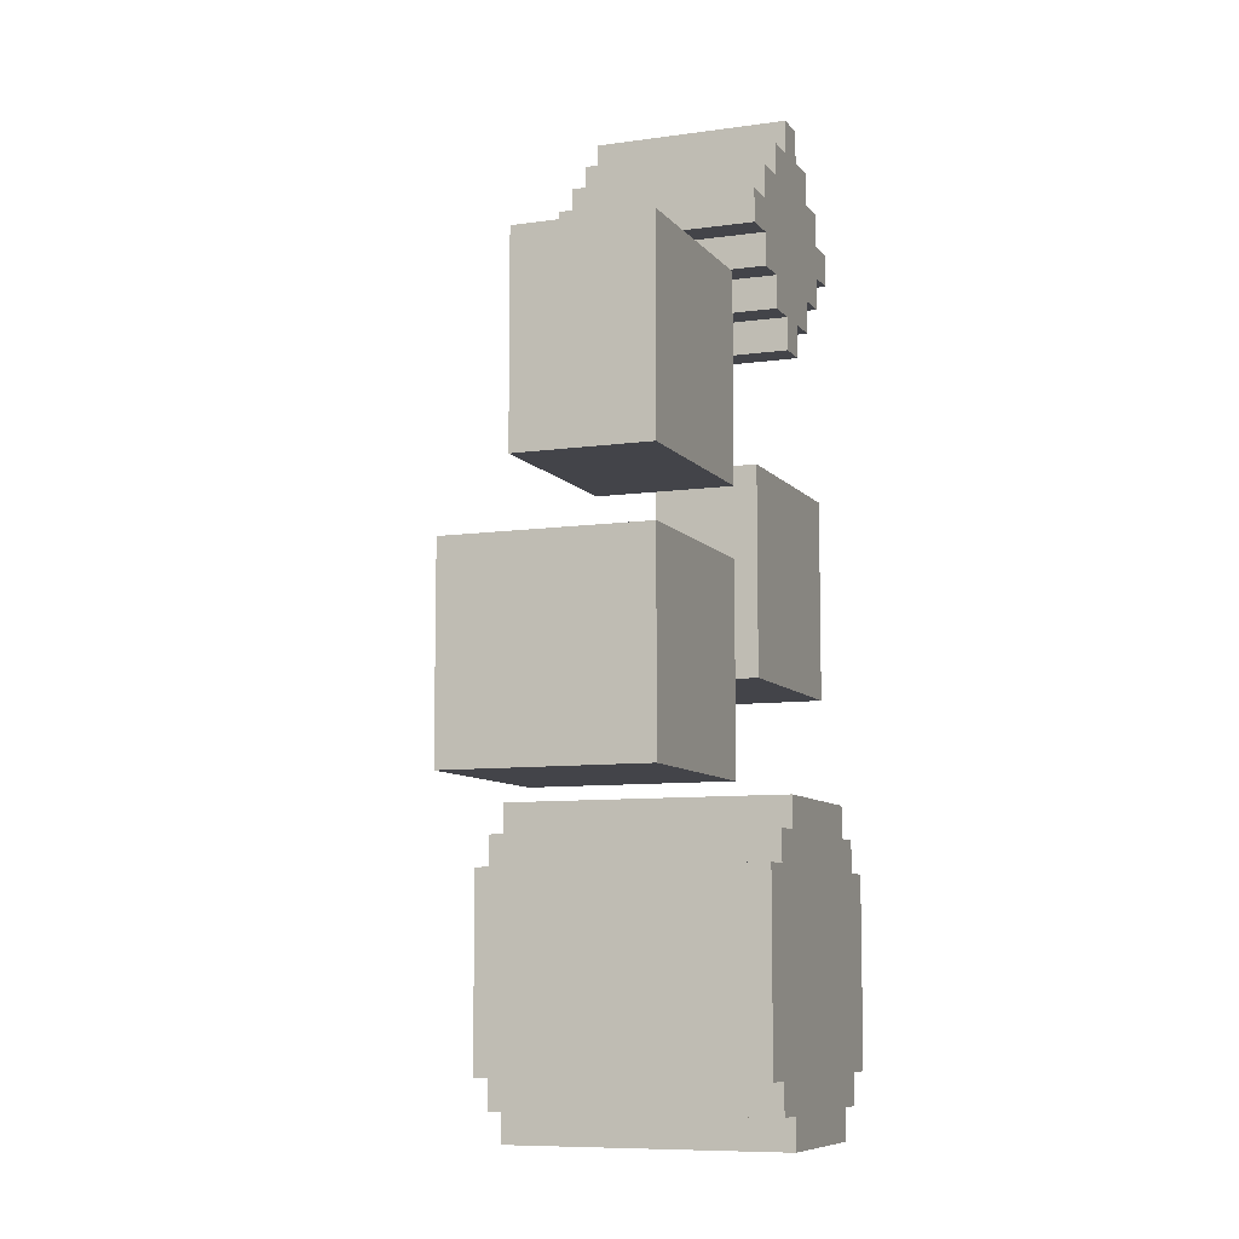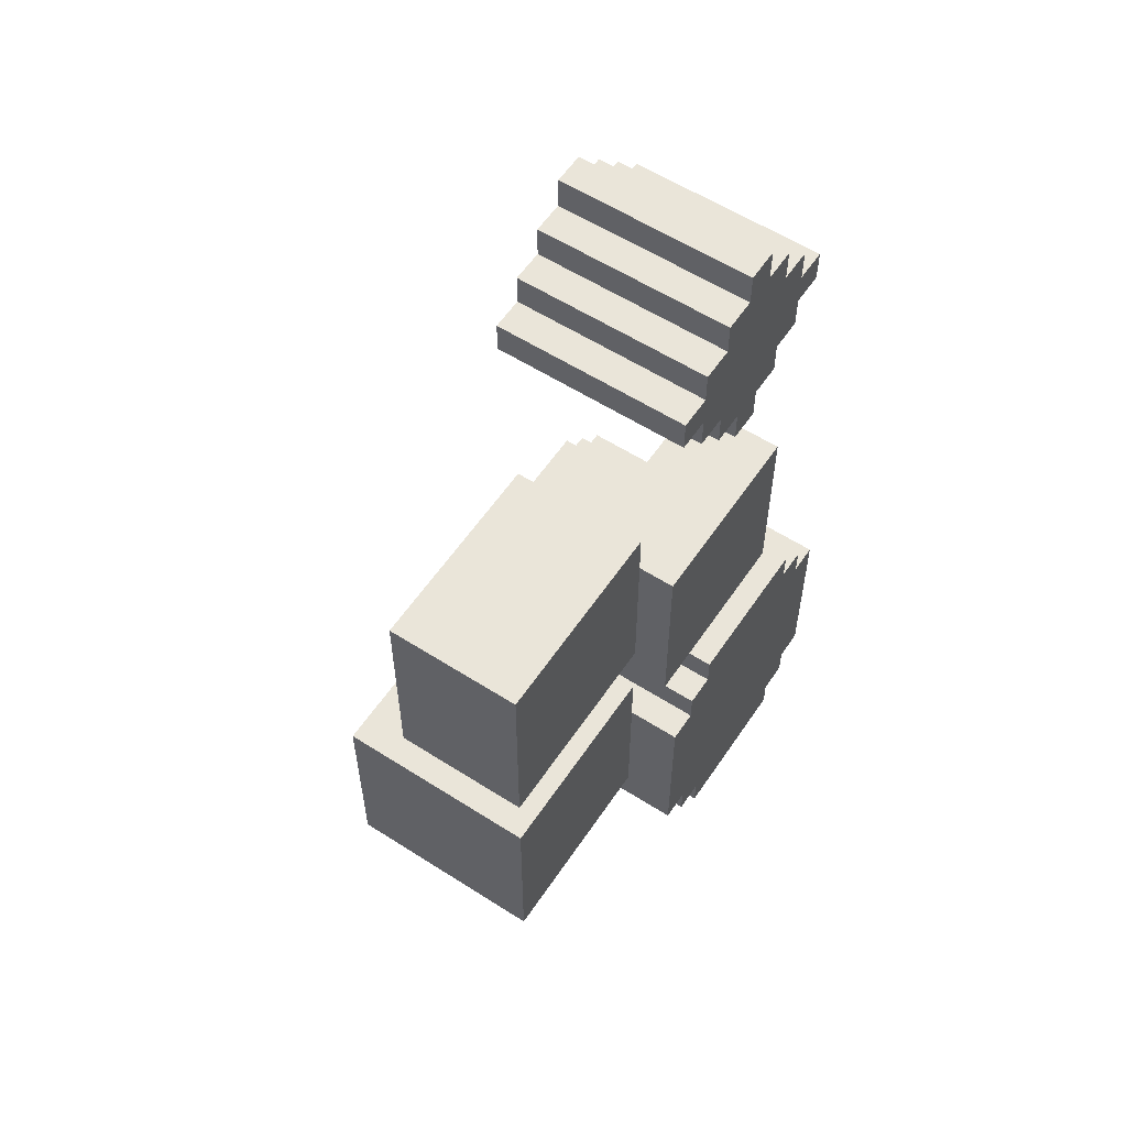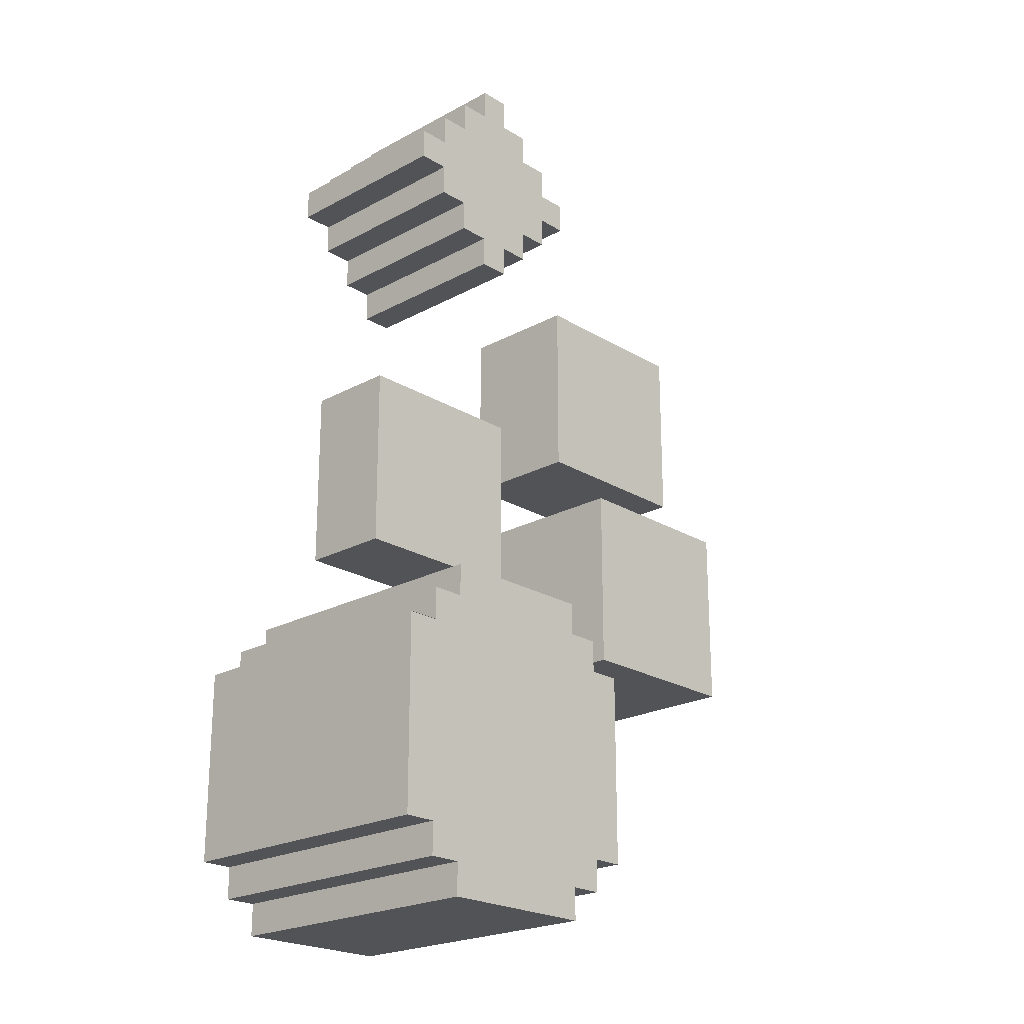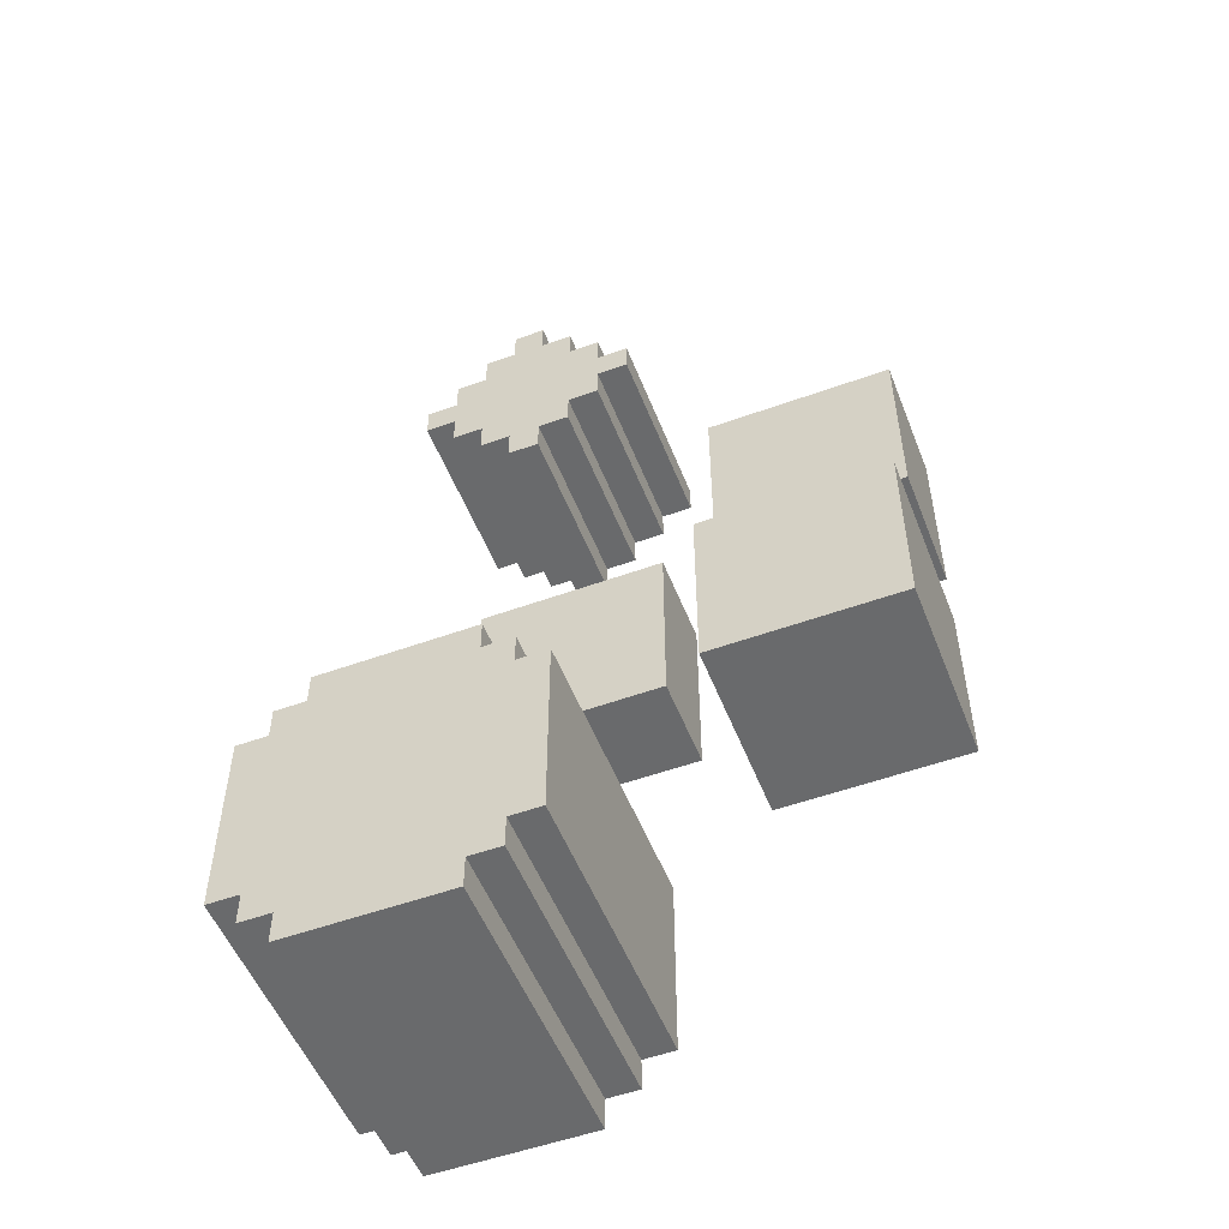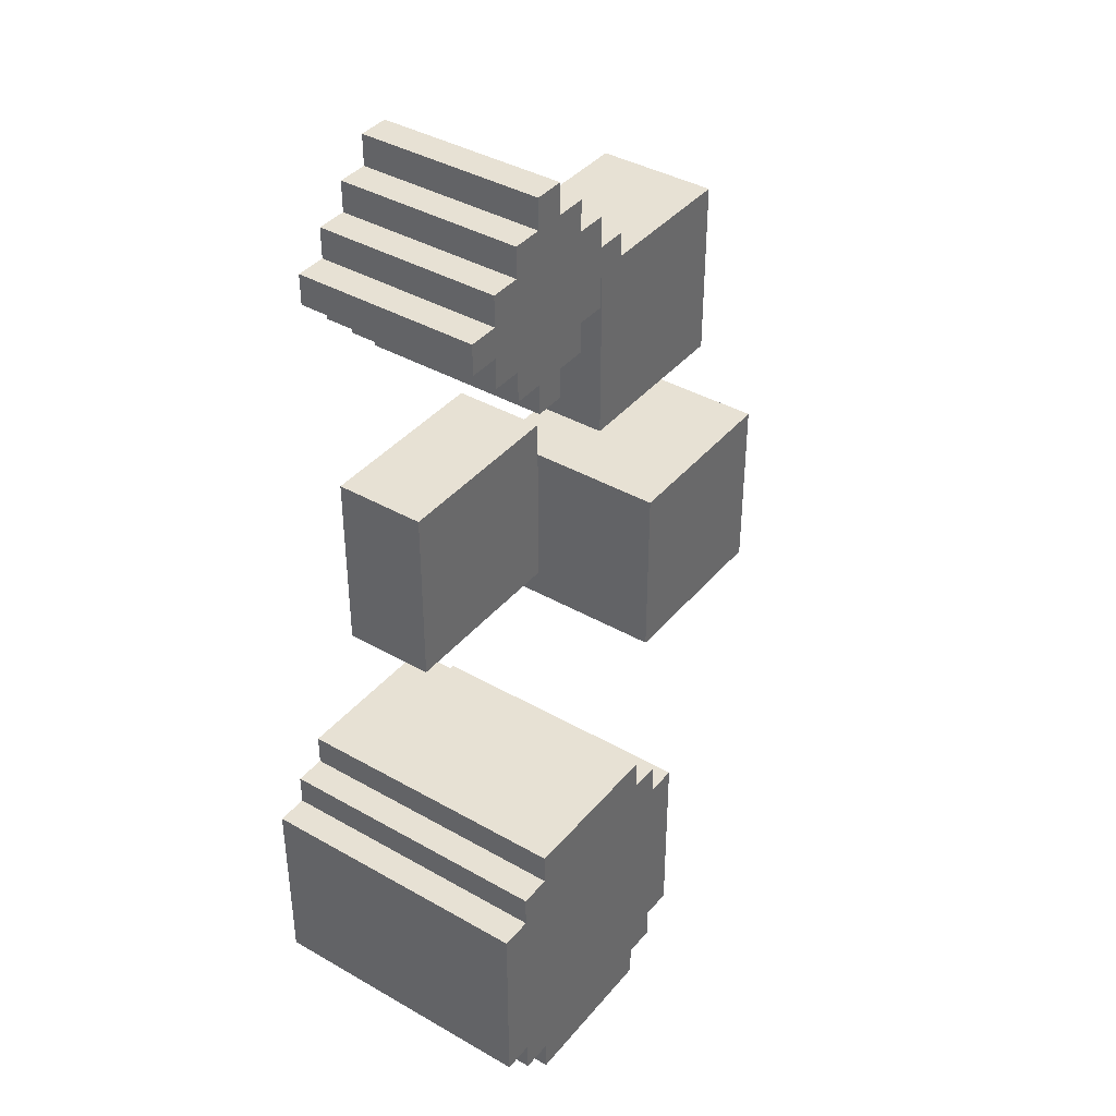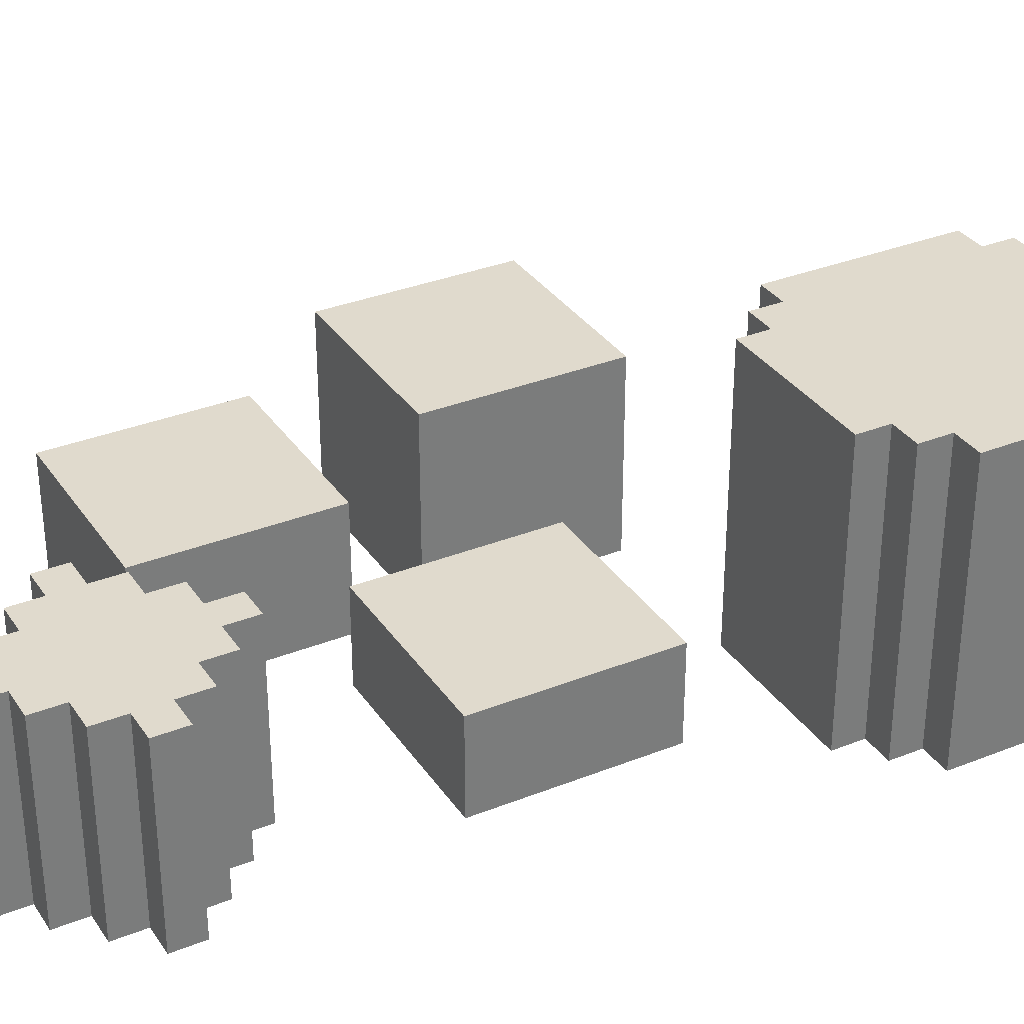
<metadata>
{"format":"obj","ext":"obj","renderer":"f3d","projection":"perspective","resolution":1024,"background":"white","views":[{"elev":-8.4,"azim":-68.6,"up":"+Z"},{"elev":57.7,"azim":-56.4,"up":"+Z"},{"elev":-22.1,"azim":133.4,"up":"+Z"},{"elev":-52.9,"azim":-158.8,"up":"+Z"},{"elev":39.4,"azim":125.5,"up":"+Z"},{"elev":33.0,"azim":61.2,"up":"+Y"}]}
</metadata>
<code>
o
v -0.5 0 0.6
v -0.5 0 -1.192e-07
v -0.5 0 -0.2
v -0.5 0 -0.8
v -0.5 0.4 0.6
v -0.5 0.4 -1.192e-07
v -0.5 0.6 -0.2
v -0.5 0.6 -0.8
v 0.3 0 0.9
v 0.3 0 0.8
v 0.3 0 0.1
v 0.3 0 -0.5
v 0.3 0.3 0.1
v 0.3 0.3 -0.5
v 0.3 0.6 0.9
v 0.3 0.6 0.8
v 0.4 0 1
v 0.4 0 0.9
v 0.4 0 0.8
v 0.4 0 0.7
v 0.4 0 -1
v 0.4 0 -1.6
v 0.4 0.6 1
v 0.4 0.6 0.9
v 0.4 0.6 0.8
v 0.4 0.6 0.7
v 0.4 0.9 -1
v 0.4 0.9 -1.6
v 0.5 0 1.1
v 0.5 0 1
v 0.5 0 0.7
v 0.5 0 0.6
v 0.5 0 -0.9
v 0.5 0 -1
v 0.5 0 -1.6
v 0.5 0 -1.7
v 0.5 0.6 1.1
v 0.5 0.6 1
v 0.5 0.6 0.7
v 0.5 0.6 0.6
v 0.5 0.9 -0.9
v 0.5 0.9 -1
v 0.5 0.9 -1.6
v 0.5 0.9 -1.7
v 0.6 0 1.2
v 0.6 0 1.1
v 0.6 0 0.6
v 0.6 0 0.5
v 0.6 0 -0.8
v 0.6 0 -0.9
v 0.6 0 -1.7
v 0.6 0 -1.8
v 0.6 0.6 1.2
v 0.6 0.6 1.1
v 0.6 0.6 0.6
v 0.6 0.6 0.5
v 0.6 0.9 -0.8
v 0.6 0.9 -0.9
v 0.6 0.9 -1.7
v 0.6 0.9 -1.8
v 0.1 0 0.6
v 0.1 0 -1.192e-07
v 0.1 0 -0.2
v 0.1 0 -0.8
v 0.1 0.4 0.6
v 0.1 0.4 -1.192e-07
v 0.1 0.6 -0.2
v 0.1 0.6 -0.8
v 0.7 0 1.2
v 0.7 0 1.1
v 0.7 0 0.6
v 0.7 0 0.5
v 0.7 0.6 1.2
v 0.7 0.6 1.1
v 0.7 0.6 0.6
v 0.7 0.6 0.5
v 0.8 0 1.1
v 0.8 0 1
v 0.8 0 0.7
v 0.8 0 0.6
v 0.8 0.6 1.1
v 0.8 0.6 1
v 0.8 0.6 0.7
v 0.8 0.6 0.6
v 0.9 0 1
v 0.9 0 0.9
v 0.9 0 0.8
v 0.9 0 0.7
v 0.9 0 0.1
v 0.9 0 -0.5
v 0.9 0.3 0.1
v 0.9 0.3 -0.5
v 0.9 0.6 1
v 0.9 0.6 0.9
v 0.9 0.6 0.8
v 0.9 0.6 0.7
v 1 0 0.9
v 1 0 0.8
v 1 0.6 0.9
v 1 0.6 0.8
v 1.1 0 -0.8
v 1.1 0 -0.9
v 1.1 0 -1.7
v 1.1 0 -1.8
v 1.1 0.9 -0.8
v 1.1 0.9 -0.9
v 1.1 0.9 -1.7
v 1.1 0.9 -1.8
v 1.2 0 -0.9
v 1.2 0 -1
v 1.2 0 -1.6
v 1.2 0 -1.7
v 1.2 0.9 -0.9
v 1.2 0.9 -1
v 1.2 0.9 -1.6
v 1.2 0.9 -1.7
v 1.3 0 -1
v 1.3 0 -1.6
v 1.3 0.9 -1
v 1.3 0.9 -1.6
v 0.6 0 1.2
v 0.6 0.6 1.2
v 0.7 0 1.2
v 0.7 0.6 1.2
v 0.5 0 1.1
v 0.5 0.6 1.1
v 0.6 0 1.1
v 0.6 0.6 1.1
v 0.7 0 1.1
v 0.7 0.6 1.1
v 0.8 0 1.1
v 0.8 0.6 1.1
v 0.4 0 1
v 0.4 0.6 1
v 0.5 0 1
v 0.5 0.6 1
v 0.8 0 1
v 0.8 0.6 1
v 0.9 0 1
v 0.9 0.6 1
v 0.3 0 0.9
v 0.3 0.6 0.9
v 0.4 0 0.9
v 0.4 0.6 0.9
v 0.9 0 0.9
v 0.9 0.6 0.9
v 1 0 0.9
v 1 0.6 0.9
v -0.5 0 0.6
v -0.5 0.4 0.6
v 0.1 0 0.6
v 0.1 0.4 0.6
v 0.3 0 0.1
v 0.3 0.3 0.1
v 0.9 0 0.1
v 0.9 0.3 0.1
v -0.5 0 -0.2
v -0.5 0.6 -0.2
v 0.1 0 -0.2
v 0.1 0.6 -0.2
v 0.6 0 -0.8
v 0.6 0.9 -0.8
v 1.1 0 -0.8
v 1.1 0.9 -0.8
v 0.5 0 -0.9
v 0.5 0.9 -0.9
v 0.6 0 -0.9
v 0.6 0.9 -0.9
v 1.1 0 -0.9
v 1.1 0.9 -0.9
v 1.2 0 -0.9
v 1.2 0.9 -0.9
v 0.4 0 -1
v 0.4 0.9 -1
v 0.5 0 -1
v 0.5 0.9 -1
v 1.2 0 -1
v 1.2 0.9 -1
v 1.3 0 -1
v 1.3 0.9 -1
v 0.3 0 0.8
v 0.3 0.6 0.8
v 0.4 0 0.8
v 0.4 0.6 0.8
v 0.9 0 0.8
v 0.9 0.6 0.8
v 1 0 0.8
v 1 0.6 0.8
v 0.4 0 0.7
v 0.4 0.6 0.7
v 0.5 0 0.7
v 0.5 0.6 0.7
v 0.8 0 0.7
v 0.8 0.6 0.7
v 0.9 0 0.7
v 0.9 0.6 0.7
v 0.5 0 0.6
v 0.5 0.6 0.6
v 0.6 0 0.6
v 0.6 0.6 0.6
v 0.7 0 0.6
v 0.7 0.6 0.6
v 0.8 0 0.6
v 0.8 0.6 0.6
v 0.6 0 0.5
v 0.6 0.6 0.5
v 0.7 0 0.5
v 0.7 0.6 0.5
v -0.5 0 -1.192e-07
v -0.5 0.4 -1.192e-07
v 0.1 0 -1.192e-07
v 0.1 0.4 -1.192e-07
v 0.3 0 -0.5
v 0.3 0.3 -0.5
v 0.9 0 -0.5
v 0.9 0.3 -0.5
v -0.5 0 -0.8
v -0.5 0.6 -0.8
v 0.1 0 -0.8
v 0.1 0.6 -0.8
v 0.4 0 -1.6
v 0.4 0.9 -1.6
v 0.5 0 -1.6
v 0.5 0.9 -1.6
v 1.2 0 -1.6
v 1.2 0.9 -1.6
v 1.3 0 -1.6
v 1.3 0.9 -1.6
v 0.5 0 -1.7
v 0.5 0.9 -1.7
v 0.6 0 -1.7
v 0.6 0.9 -1.7
v 1.1 0 -1.7
v 1.1 0.9 -1.7
v 1.2 0 -1.7
v 1.2 0.9 -1.7
v 0.6 0 -1.8
v 0.6 0.9 -1.8
v 1.1 0 -1.8
v 1.1 0.9 -1.8
v 0.6 0 1.2
v 0.7 0 1.2
v 0.5 0 1.1
v 0.6 0 1.1
v 0.7 0 1.1
v 0.8 0 1.1
v 0.4 0 1
v 0.5 0 1
v 0.8 0 1
v 0.9 0 1
v 0.3 0 0.9
v 0.4 0 0.9
v 0.9 0 0.9
v 1 0 0.9
v 0.3 0 0.8
v 0.4 0 0.8
v 0.9 0 0.8
v 1 0 0.8
v 0.4 0 0.7
v 0.5 0 0.7
v 0.8 0 0.7
v 0.9 0 0.7
v -0.5 0 0.6
v 0.1 0 0.6
v 0.5 0 0.6
v 0.6 0 0.6
v 0.7 0 0.6
v 0.8 0 0.6
v 0.6 0 0.5
v 0.7 0 0.5
v 0.3 0 0.1
v 0.9 0 0.1
v -0.5 0 -1.192e-07
v 0.1 0 -1.192e-07
v -0.5 0 -0.2
v 0.1 0 -0.2
v 0.3 0 -0.5
v 0.9 0 -0.5
v -0.5 0 -0.8
v 0.1 0 -0.8
v 0.6 0 -0.8
v 1.1 0 -0.8
v 0.5 0 -0.9
v 0.6 0 -0.9
v 1.1 0 -0.9
v 1.2 0 -0.9
v 0.4 0 -1
v 0.5 0 -1
v 1.2 0 -1
v 1.3 0 -1
v 0.4 0 -1.6
v 0.5 0 -1.6
v 1.2 0 -1.6
v 1.3 0 -1.6
v 0.5 0 -1.7
v 0.6 0 -1.7
v 1.1 0 -1.7
v 1.2 0 -1.7
v 0.6 0 -1.8
v 1.1 0 -1.8
v 0.3 0.3 0.1
v 0.9 0.3 0.1
v 0.3 0.3 -0.5
v 0.9 0.3 -0.5
v -0.5 0.4 0.6
v 0.1 0.4 0.6
v -0.5 0.4 -1.192e-07
v 0.1 0.4 -1.192e-07
v 0.6 0.6 1.2
v 0.7 0.6 1.2
v 0.5 0.6 1.1
v 0.6 0.6 1.1
v 0.7 0.6 1.1
v 0.8 0.6 1.1
v 0.4 0.6 1
v 0.5 0.6 1
v 0.8 0.6 1
v 0.9 0.6 1
v 0.3 0.6 0.9
v 0.4 0.6 0.9
v 0.9 0.6 0.9
v 1 0.6 0.9
v 0.3 0.6 0.8
v 0.4 0.6 0.8
v 0.9 0.6 0.8
v 1 0.6 0.8
v 0.4 0.6 0.7
v 0.5 0.6 0.7
v 0.8 0.6 0.7
v 0.9 0.6 0.7
v 0.5 0.6 0.6
v 0.6 0.6 0.6
v 0.7 0.6 0.6
v 0.8 0.6 0.6
v 0.6 0.6 0.5
v 0.7 0.6 0.5
v -0.5 0.6 -0.2
v 0.1 0.6 -0.2
v -0.5 0.6 -0.8
v 0.1 0.6 -0.8
v 0.6 0.9 -0.8
v 1.1 0.9 -0.8
v 0.5 0.9 -0.9
v 0.6 0.9 -0.9
v 1.1 0.9 -0.9
v 1.2 0.9 -0.9
v 0.4 0.9 -1
v 0.5 0.9 -1
v 1.2 0.9 -1
v 1.3 0.9 -1
v 0.4 0.9 -1.6
v 0.5 0.9 -1.6
v 1.2 0.9 -1.6
v 1.3 0.9 -1.6
v 0.5 0.9 -1.7
v 0.6 0.9 -1.7
v 1.1 0.9 -1.7
v 1.2 0.9 -1.7
v 0.6 0.9 -1.8
v 1.1 0.9 -1.8
f 5 2 1
f 6 2 5
f 7 4 3
f 8 4 7
f 13 12 11
f 14 12 13
f 15 10 9
f 16 10 15
f 23 18 17
f 24 18 23
f 25 20 19
f 26 20 25
f 27 22 21
f 28 22 27
f 37 30 29
f 38 30 37
f 39 32 31
f 40 32 39
f 41 34 33
f 42 34 41
f 43 36 35
f 44 36 43
f 53 46 45
f 54 46 53
f 55 48 47
f 56 48 55
f 57 50 49
f 58 50 57
f 59 52 51
f 60 52 59
f 61 62 65
f 65 62 66
f 63 64 67
f 67 64 68
f 69 70 73
f 73 70 74
f 71 72 75
f 75 72 76
f 77 78 81
f 81 78 82
f 79 80 83
f 83 80 84
f 89 90 91
f 91 90 92
f 85 86 93
f 93 86 94
f 87 88 95
f 95 88 96
f 97 98 99
f 99 98 100
f 101 102 105
f 105 102 106
f 103 104 107
f 107 104 108
f 109 110 113
f 113 110 114
f 111 112 115
f 115 112 116
f 117 118 119
f 119 118 120
f 123 122 121
f 124 122 123
f 127 126 125
f 128 126 127
f 131 130 129
f 132 130 131
f 135 134 133
f 136 134 135
f 139 138 137
f 140 138 139
f 143 142 141
f 144 142 143
f 147 146 145
f 148 146 147
f 151 150 149
f 152 150 151
f 155 154 153
f 156 154 155
f 159 158 157
f 160 158 159
f 163 162 161
f 164 162 163
f 167 166 165
f 168 166 167
f 171 170 169
f 172 170 171
f 175 174 173
f 176 174 175
f 179 178 177
f 180 178 179
f 181 182 183
f 183 182 184
f 185 186 187
f 187 186 188
f 189 190 191
f 191 190 192
f 193 194 195
f 195 194 196
f 197 198 199
f 199 198 200
f 201 202 203
f 203 202 204
f 205 206 207
f 207 206 208
f 209 210 211
f 211 210 212
f 213 214 215
f 215 214 216
f 217 218 219
f 219 218 220
f 221 222 223
f 223 222 224
f 225 226 227
f 227 226 228
f 229 230 231
f 231 230 232
f 233 234 235
f 235 234 236
f 237 238 239
f 239 238 240
f 244 242 241
f 245 242 244
f 248 244 243
f 248 246 245
f 248 245 244
f 249 246 248
f 252 248 247
f 252 250 249
f 252 249 248
f 253 250 252
f 255 252 251
f 255 254 253
f 255 253 252
f 256 254 255
f 257 254 256
f 258 254 257
f 259 257 256
f 260 257 259
f 261 257 260
f 262 257 261
f 265 261 260
f 266 261 265
f 267 261 266
f 268 261 267
f 269 267 266
f 270 267 269
f 273 264 263
f 274 264 273
f 277 272 271
f 278 272 277
f 279 276 275
f 280 276 279
f 284 282 281
f 285 282 284
f 288 284 283
f 288 286 285
f 288 285 284
f 289 286 288
f 291 288 287
f 291 290 289
f 291 289 288
f 292 290 291
f 293 290 292
f 294 290 293
f 295 293 292
f 296 293 295
f 297 293 296
f 298 293 297
f 299 297 296
f 300 297 299
f 301 302 303
f 303 302 304
f 305 306 307
f 307 306 308
f 309 310 312
f 312 310 313
f 311 312 316
f 313 314 316
f 312 313 316
f 316 314 317
f 315 316 320
f 317 318 320
f 316 317 320
f 320 318 321
f 319 320 323
f 321 322 323
f 320 321 323
f 323 322 324
f 324 322 325
f 325 322 326
f 324 325 327
f 327 325 328
f 328 325 329
f 329 325 330
f 328 329 331
f 331 329 332
f 332 329 333
f 333 329 334
f 332 333 335
f 335 333 336
f 337 338 339
f 339 338 340
f 341 342 344
f 344 342 345
f 343 344 348
f 345 346 348
f 344 345 348
f 348 346 349
f 347 348 351
f 349 350 351
f 348 349 351
f 351 350 352
f 352 350 353
f 353 350 354
f 352 353 355
f 355 353 356
f 356 353 357
f 357 353 358
f 356 357 359
f 359 357 360

</code>
